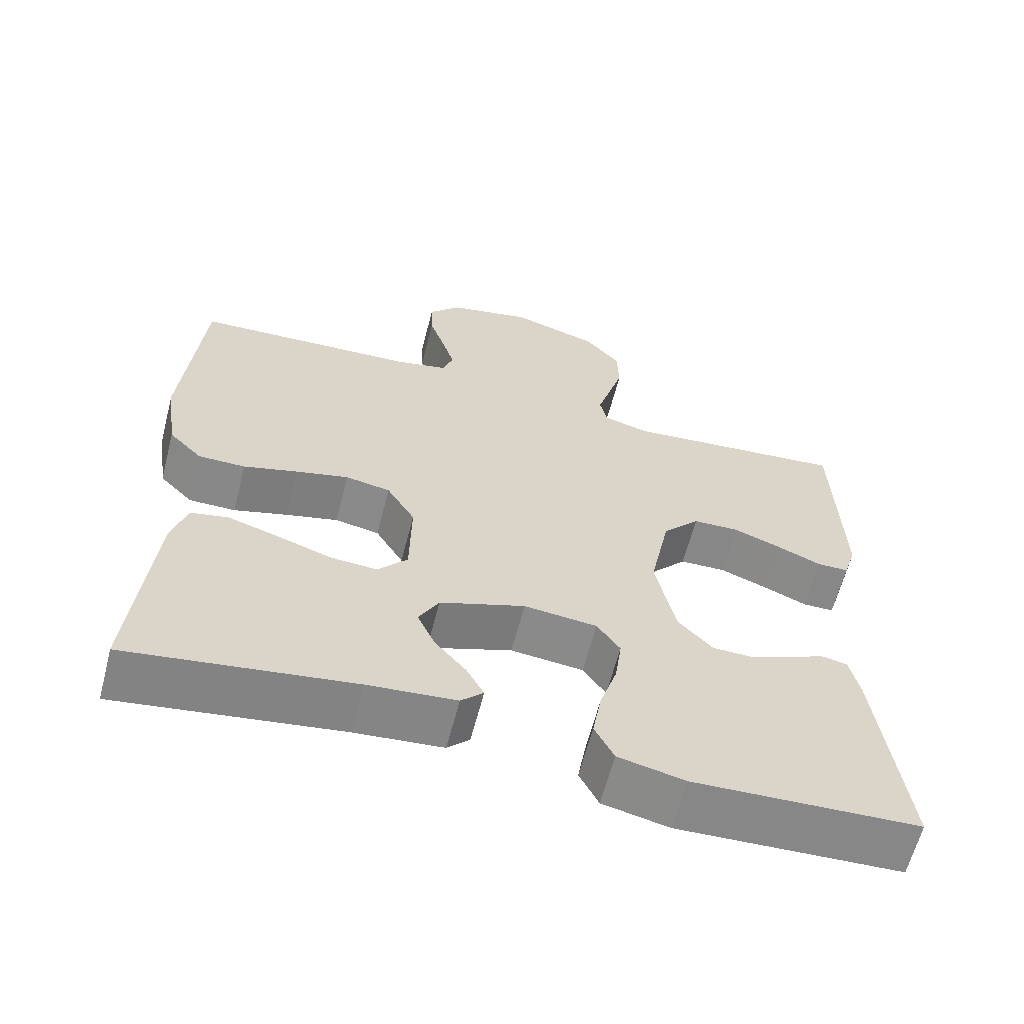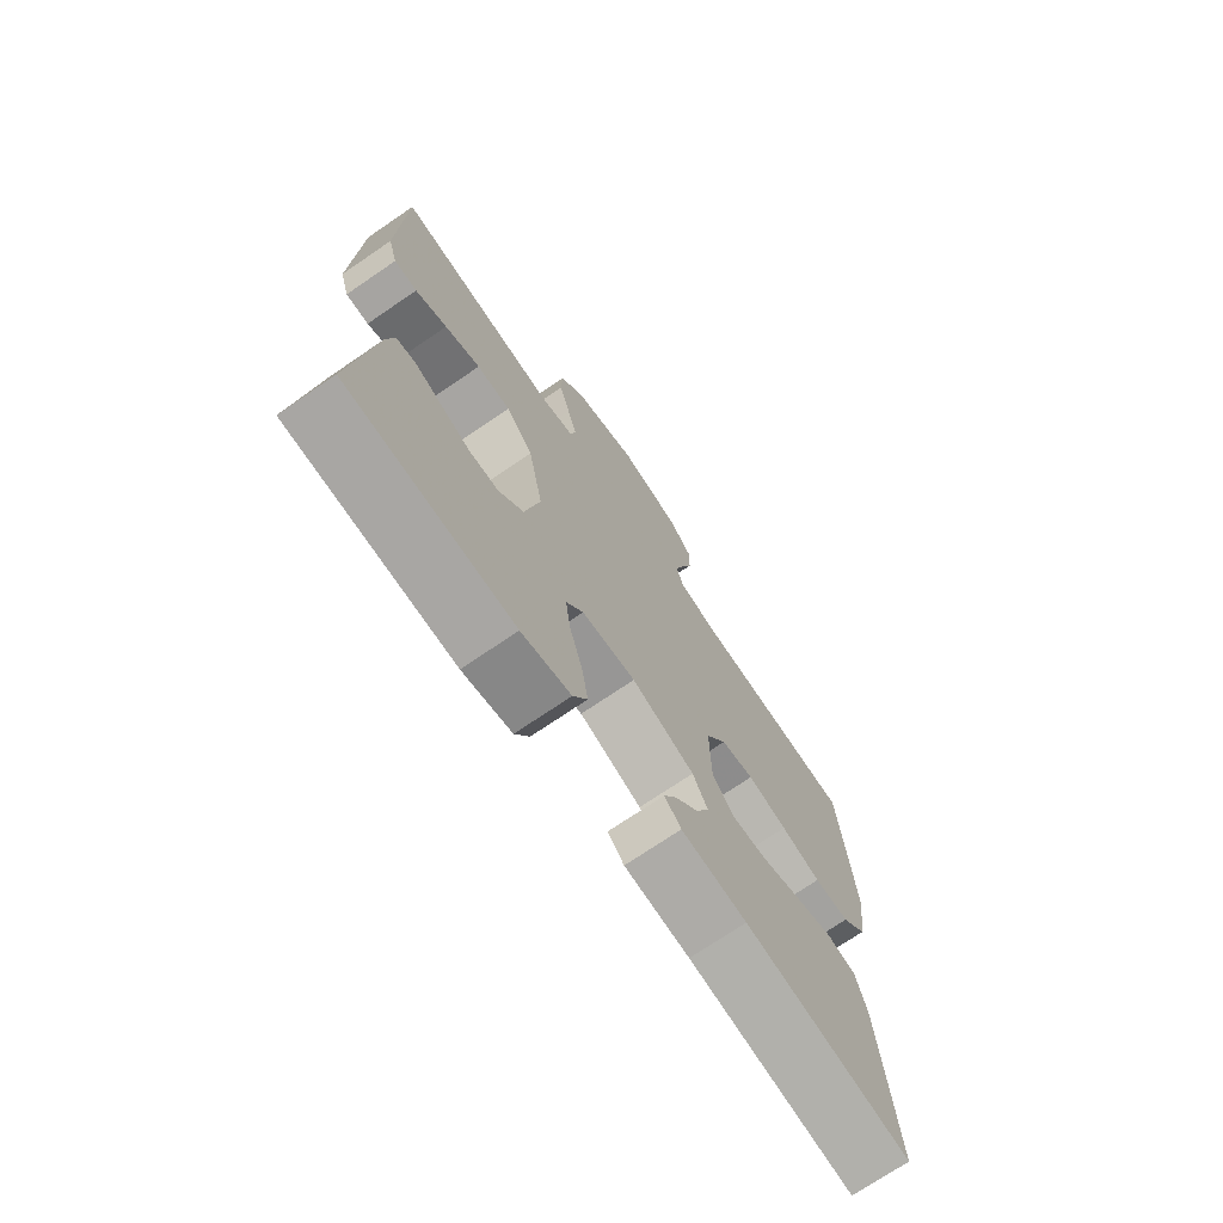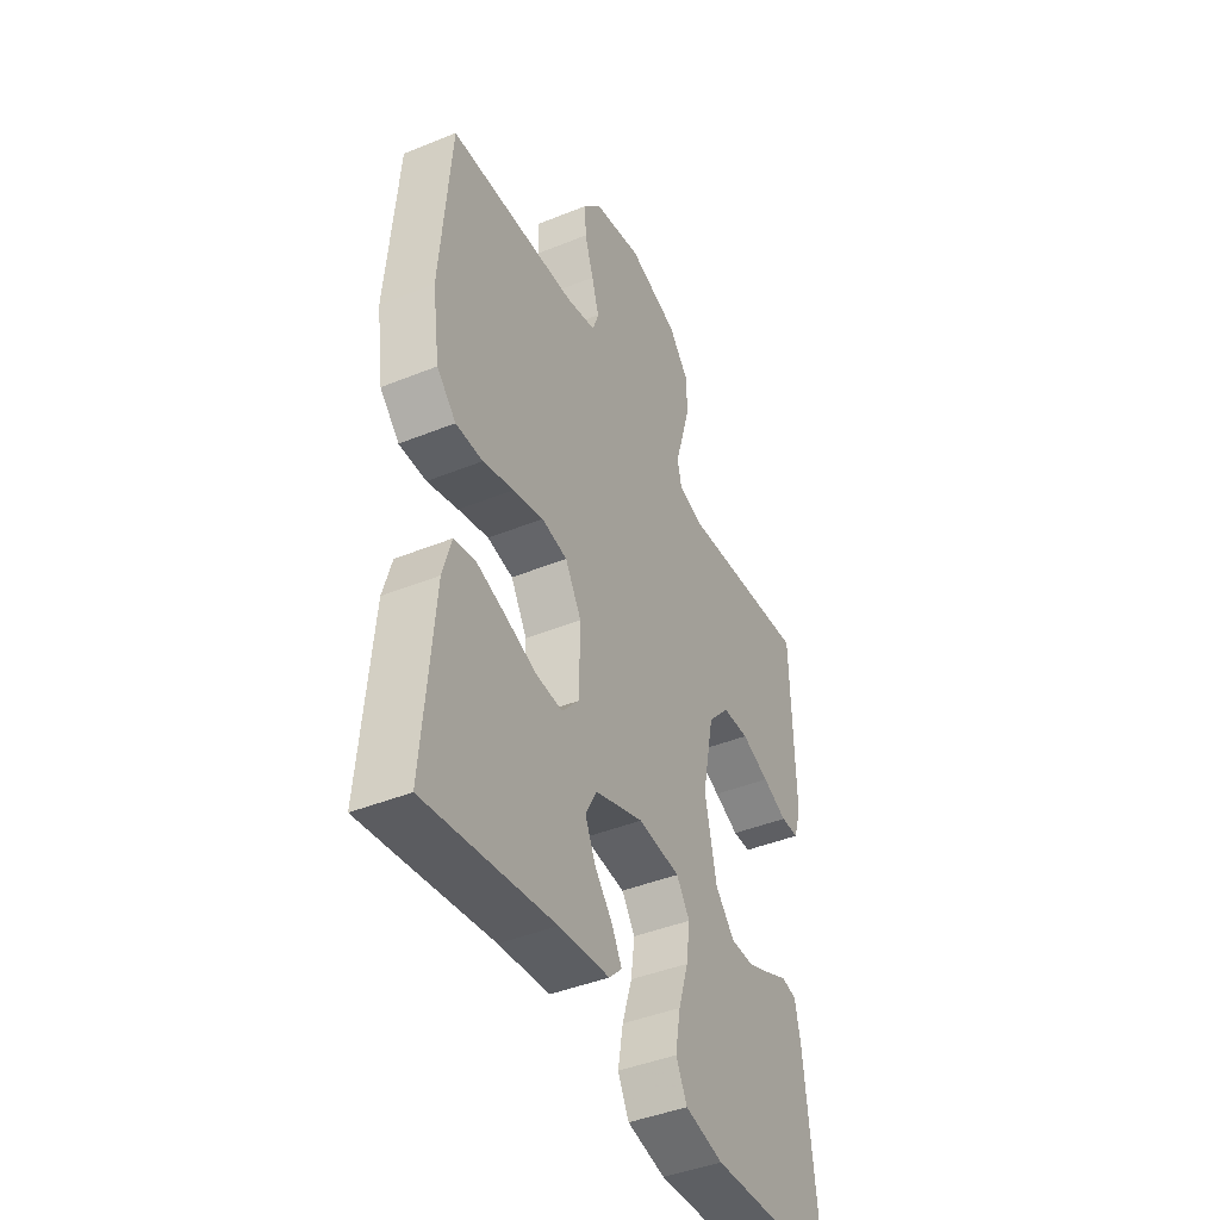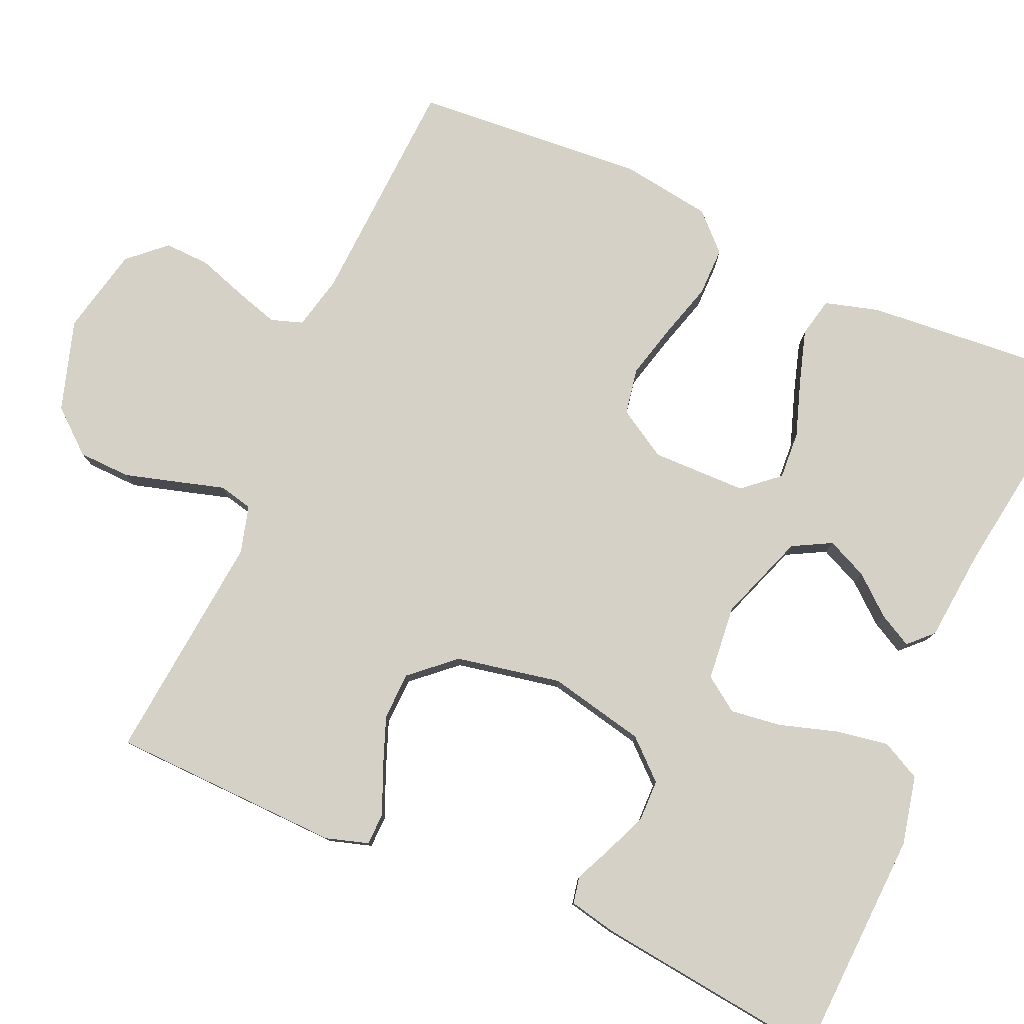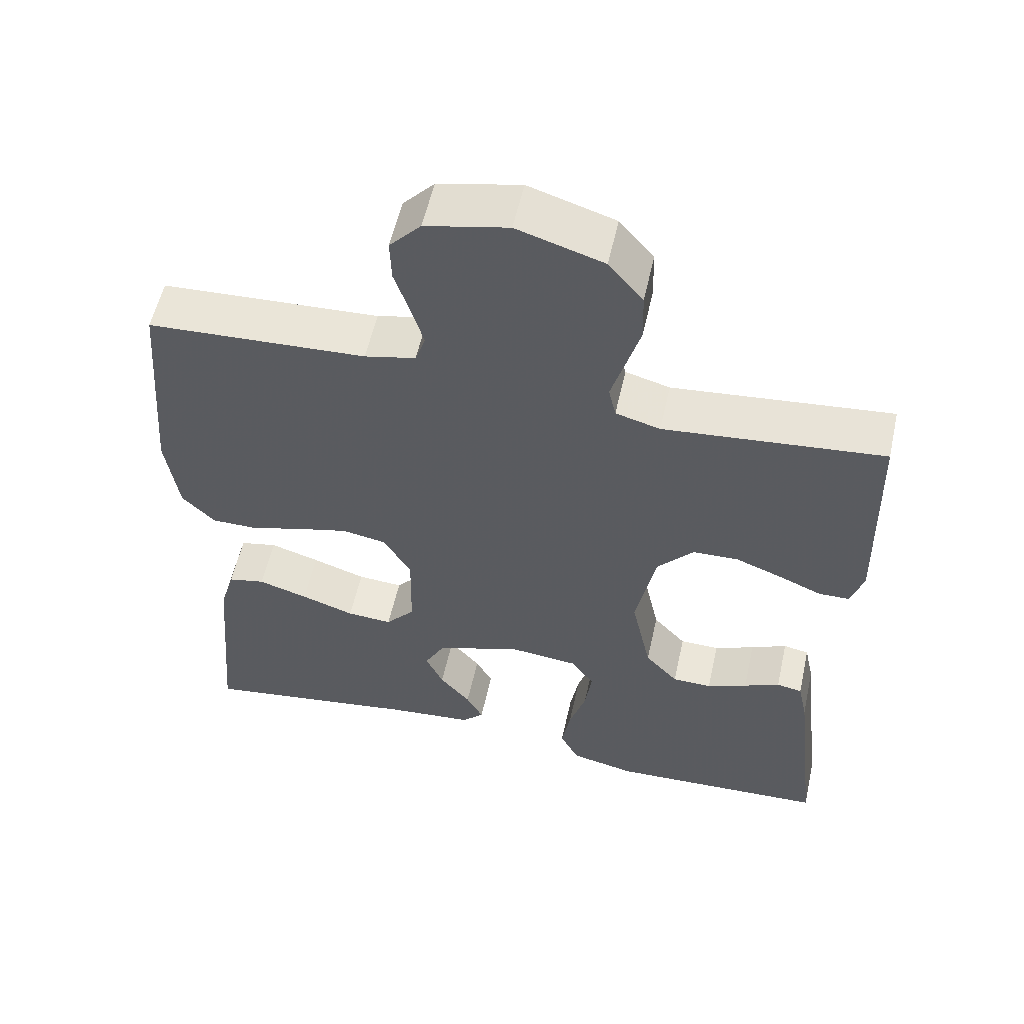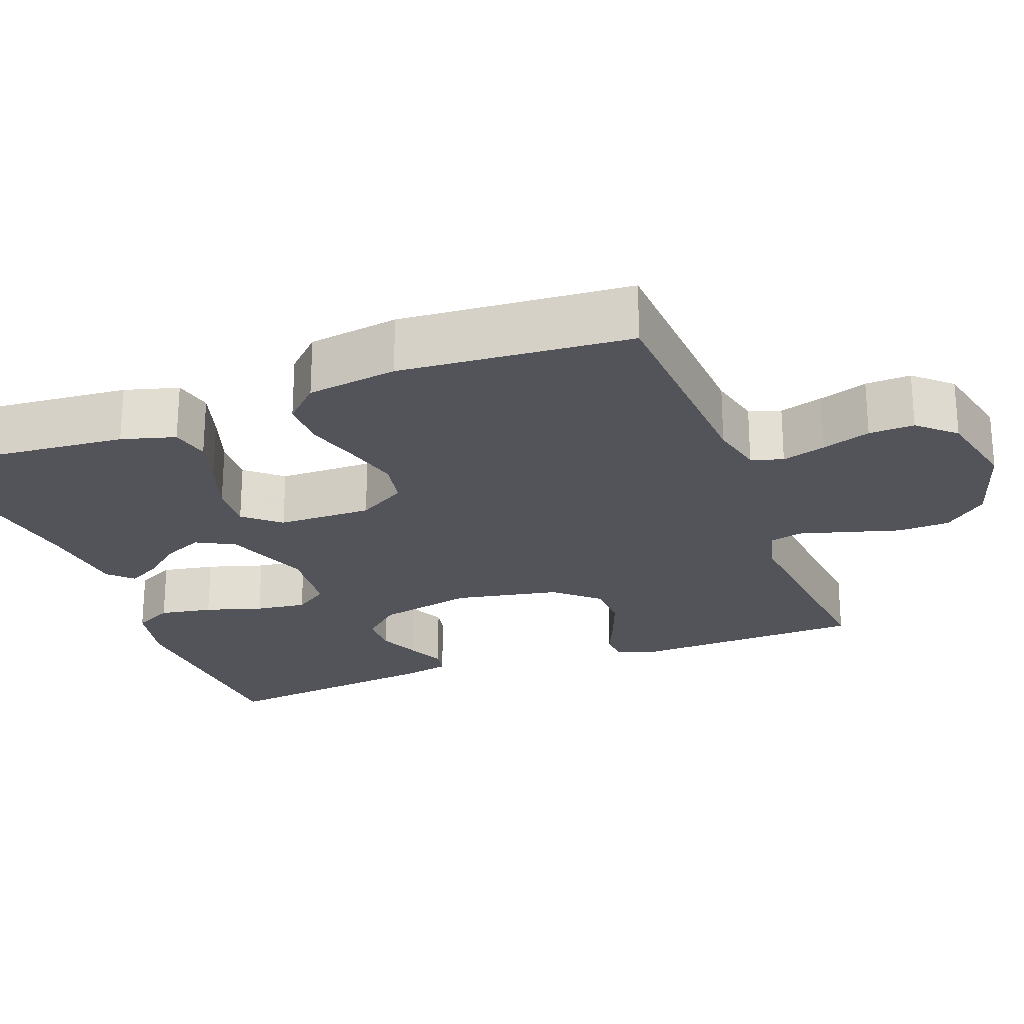
<metadata>
{"format":"obj","ext":"obj","renderer":"f3d","projection":"perspective","resolution":1024,"background":"white","views":[{"elev":-62.8,"azim":-14.5,"up":"+Z"},{"elev":-72.5,"azim":124.3,"up":"+Z"},{"elev":-42.8,"azim":-64.2,"up":"+Z"},{"elev":79.1,"azim":113.9,"up":"+Y"},{"elev":56.3,"azim":12.5,"up":"+Z"},{"elev":-23.7,"azim":-69.2,"up":"+Y"}]}
</metadata>
<code>
v -0.5 0.07 -0.5
v -0.474 0.07 -0.2
v -0.454 0.07 -0.13
v -0.403 0.07 -0.119
v -0.335 0.07 -0.14
v -0.262 0.07 -0.165
v -0.2 0.07 -0.169
v -0.16 0.07 -0.123
v -0.158 0.07 0
v -0.196 0.07 0.064
v -0.256 0.07 0.075
v -0.327 0.07 0.057
v -0.399 0.07 0.036
v -0.462 0.07 0.036
v -0.507 0.07 0.082
v -0.524 0.07 0.2
v -0.5 0.07 0.5
v -0.2 0.07 0.515
v -0.13 0.07 0.531
v -0.116 0.07 0.572
v -0.133 0.07 0.629
v -0.154 0.07 0.692
v -0.156 0.07 0.751
v -0.113 0.07 0.798
v 0 0.07 0.823
v 0.118 0.07 0.786
v 0.165 0.07 0.73
v 0.167 0.07 0.662
v 0.147 0.07 0.593
v 0.129 0.07 0.532
v 0.139 0.07 0.488
v 0.2 0.07 0.471
v 0.5 0.07 0.5
v 0.508 0.07 0.2
v 0.491 0.07 0.145
v 0.449 0.07 0.144
v 0.391 0.07 0.169
v 0.326 0.07 0.194
v 0.264 0.07 0.192
v 0.214 0.07 0.136
v 0.187 0.07 0
v 0.214 0.07 -0.126
v 0.259 0.07 -0.176
v 0.313 0.07 -0.177
v 0.368 0.07 -0.154
v 0.417 0.07 -0.132
v 0.452 0.07 -0.139
v 0.465 0.07 -0.2
v 0.5 0.07 -0.5
v 0.2 0.07 -0.513
v 0.111 0.07 -0.493
v 0.085 0.07 -0.442
v 0.097 0.07 -0.373
v 0.12 0.07 -0.299
v 0.129 0.07 -0.233
v 0.098 0.07 -0.188
v 0 0.07 -0.178
v -0.114 0.07 -0.219
v -0.141 0.07 -0.269
v -0.117 0.07 -0.322
v -0.075 0.07 -0.372
v -0.052 0.07 -0.415
v -0.082 0.07 -0.445
v -0.2 0.07 -0.456
v -0.5 0 -0.5
v -0.474 0 -0.2
v -0.454 0 -0.13
v -0.403 0 -0.119
v -0.335 0 -0.14
v -0.262 0 -0.165
v -0.2 0 -0.169
v -0.16 0 -0.123
v -0.158 0 0
v -0.196 0 0.064
v -0.256 0 0.075
v -0.327 0 0.057
v -0.399 0 0.036
v -0.462 0 0.036
v -0.507 0 0.082
v -0.524 0 0.2
v -0.5 0 0.5
v -0.2 0 0.515
v -0.13 0 0.531
v -0.116 0 0.572
v -0.133 0 0.629
v -0.154 0 0.692
v -0.156 0 0.751
v -0.113 0 0.798
v 0 0 0.823
v 0.118 0 0.786
v 0.165 0 0.73
v 0.167 0 0.662
v 0.147 0 0.593
v 0.129 0 0.532
v 0.139 0 0.488
v 0.2 0 0.471
v 0.5 0 0.5
v 0.508 0 0.2
v 0.491 0 0.145
v 0.449 0 0.144
v 0.391 0 0.169
v 0.326 0 0.194
v 0.264 0 0.192
v 0.214 0 0.136
v 0.187 0 0
v 0.214 0 -0.126
v 0.259 0 -0.176
v 0.313 0 -0.177
v 0.368 0 -0.154
v 0.417 0 -0.132
v 0.452 0 -0.139
v 0.465 0 -0.2
v 0.5 0 -0.5
v 0.2 0 -0.513
v 0.111 0 -0.493
v 0.085 0 -0.442
v 0.097 0 -0.373
v 0.12 0 -0.299
v 0.129 0 -0.233
v 0.098 0 -0.188
v 0 0 -0.178
v -0.114 0 -0.219
v -0.141 0 -0.269
v -0.117 0 -0.322
v -0.075 0 -0.372
v -0.052 0 -0.415
v -0.082 0 -0.445
v -0.2 0 -0.456
f 61 62 63 64
f 60 61 64 1
f 59 60 1 2
f 58 59 2 3
f 51 52 53 54
f 51 54 55
f 50 51 55
f 49 50 55
f 48 49 55 56
f 45 46 47 48
f 44 45 48
f 43 44 48 56
f 34 35 36 37
f 32 33 34 37
f 31 32 37 38
f 27 28 29 30
f 25 26 27 30
f 25 30 31
f 24 25 31
f 21 22 23 24
f 20 21 24 31
f 19 20 31 38
f 15 16 17 18
f 12 13 14 15
f 11 12 15 18
f 10 11 18 19
f 3 4 5 6
f 58 3 6
f 58 6 7
f 57 58 7 8
f 42 43 56 57
f 41 42 57 8
f 40 41 8 9
f 39 40 9 10
f 19 38 39
f 10 19 39
f 128 127 126 125
f 65 128 125 124
f 66 65 124 123
f 67 66 123 122
f 118 117 116 115
f 119 118 115
f 119 115 114
f 119 114 113
f 120 119 113 112
f 112 111 110 109
f 112 109 108
f 120 112 108 107
f 101 100 99 98
f 101 98 97 96
f 102 101 96 95
f 94 93 92 91
f 94 91 90 89
f 95 94 89
f 95 89 88
f 88 87 86 85
f 95 88 85 84
f 102 95 84 83
f 82 81 80 79
f 79 78 77 76
f 82 79 76 75
f 83 82 75 74
f 70 69 68 67
f 70 67 122
f 71 70 122
f 72 71 122 121
f 121 120 107 106
f 72 121 106 105
f 73 72 105 104
f 74 73 104 103
f 103 102 83
f 103 83 74
f 1 65 66 2
f 2 66 67 3
f 3 67 68 4
f 4 68 69 5
f 5 69 70 6
f 6 70 71 7
f 7 71 72 8
f 8 72 73 9
f 9 73 74 10
f 10 74 75 11
f 11 75 76 12
f 12 76 77 13
f 13 77 78 14
f 14 78 79 15
f 15 79 80 16
f 16 80 81 17
f 17 81 82 18
f 18 82 83 19
f 19 83 84 20
f 20 84 85 21
f 21 85 86 22
f 22 86 87 23
f 23 87 88 24
f 24 88 89 25
f 25 89 90 26
f 26 90 91 27
f 27 91 92 28
f 28 92 93 29
f 29 93 94 30
f 30 94 95 31
f 31 95 96 32
f 32 96 97 33
f 33 97 98 34
f 34 98 99 35
f 35 99 100 36
f 36 100 101 37
f 37 101 102 38
f 38 102 103 39
f 39 103 104 40
f 40 104 105 41
f 41 105 106 42
f 42 106 107 43
f 43 107 108 44
f 44 108 109 45
f 45 109 110 46
f 46 110 111 47
f 47 111 112 48
f 48 112 113 49
f 49 113 114 50
f 50 114 115 51
f 51 115 116 52
f 52 116 117 53
f 53 117 118 54
f 54 118 119 55
f 55 119 120 56
f 56 120 121 57
f 57 121 122 58
f 58 122 123 59
f 59 123 124 60
f 60 124 125 61
f 61 125 126 62
f 62 126 127 63
f 63 127 128 64
f 64 128 65 1

</code>
